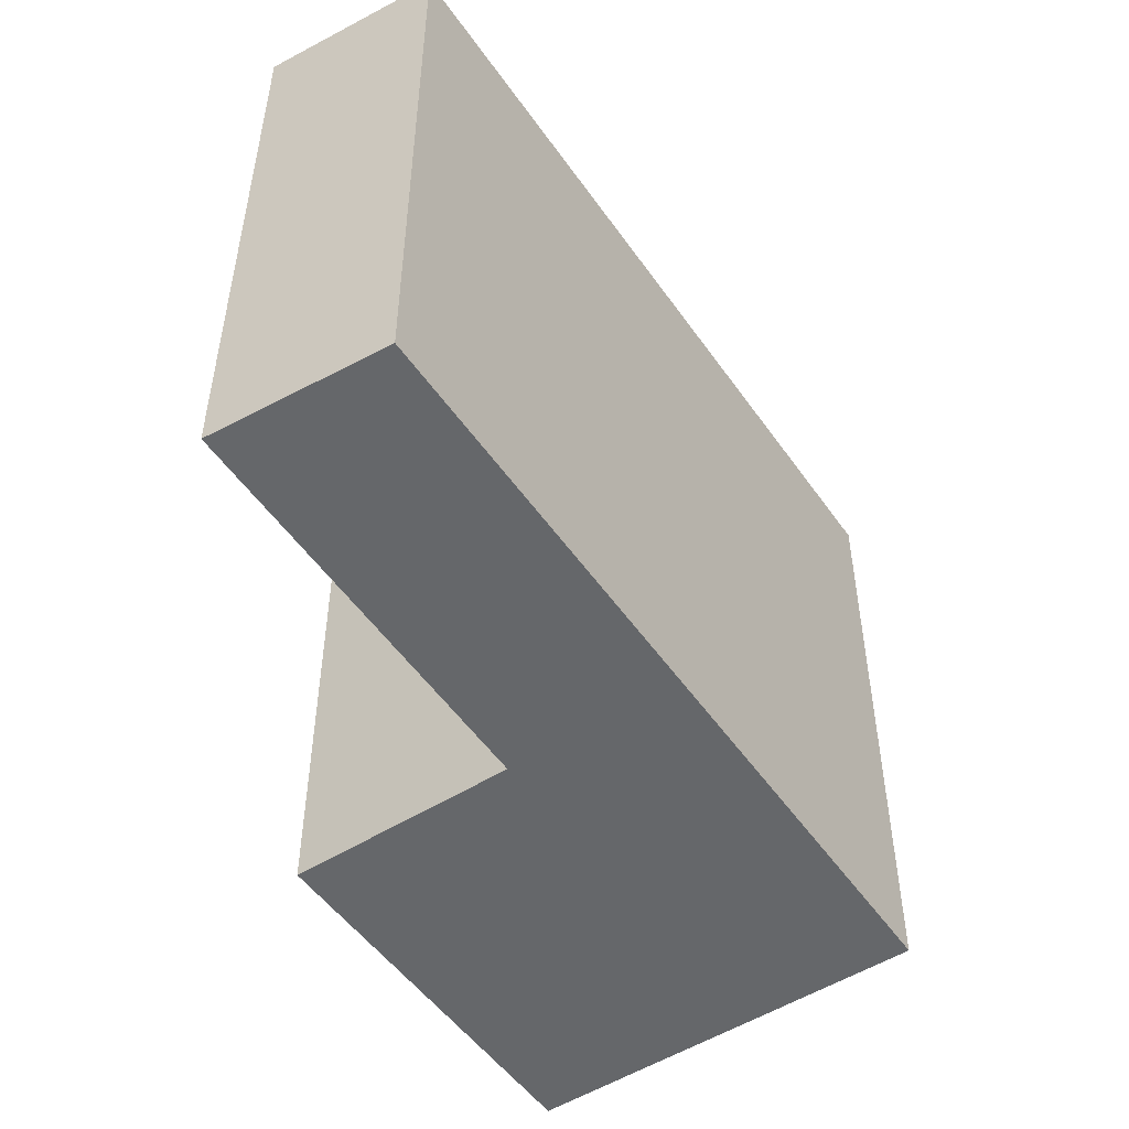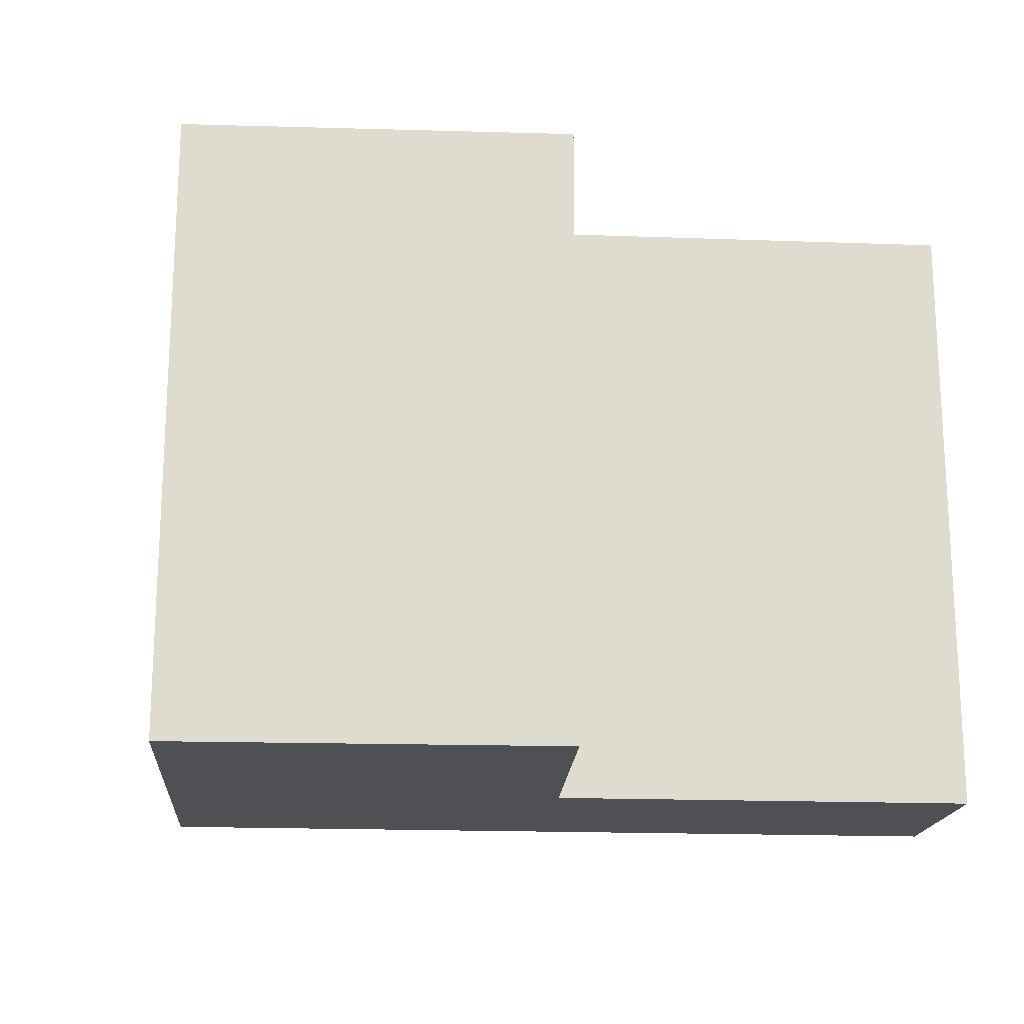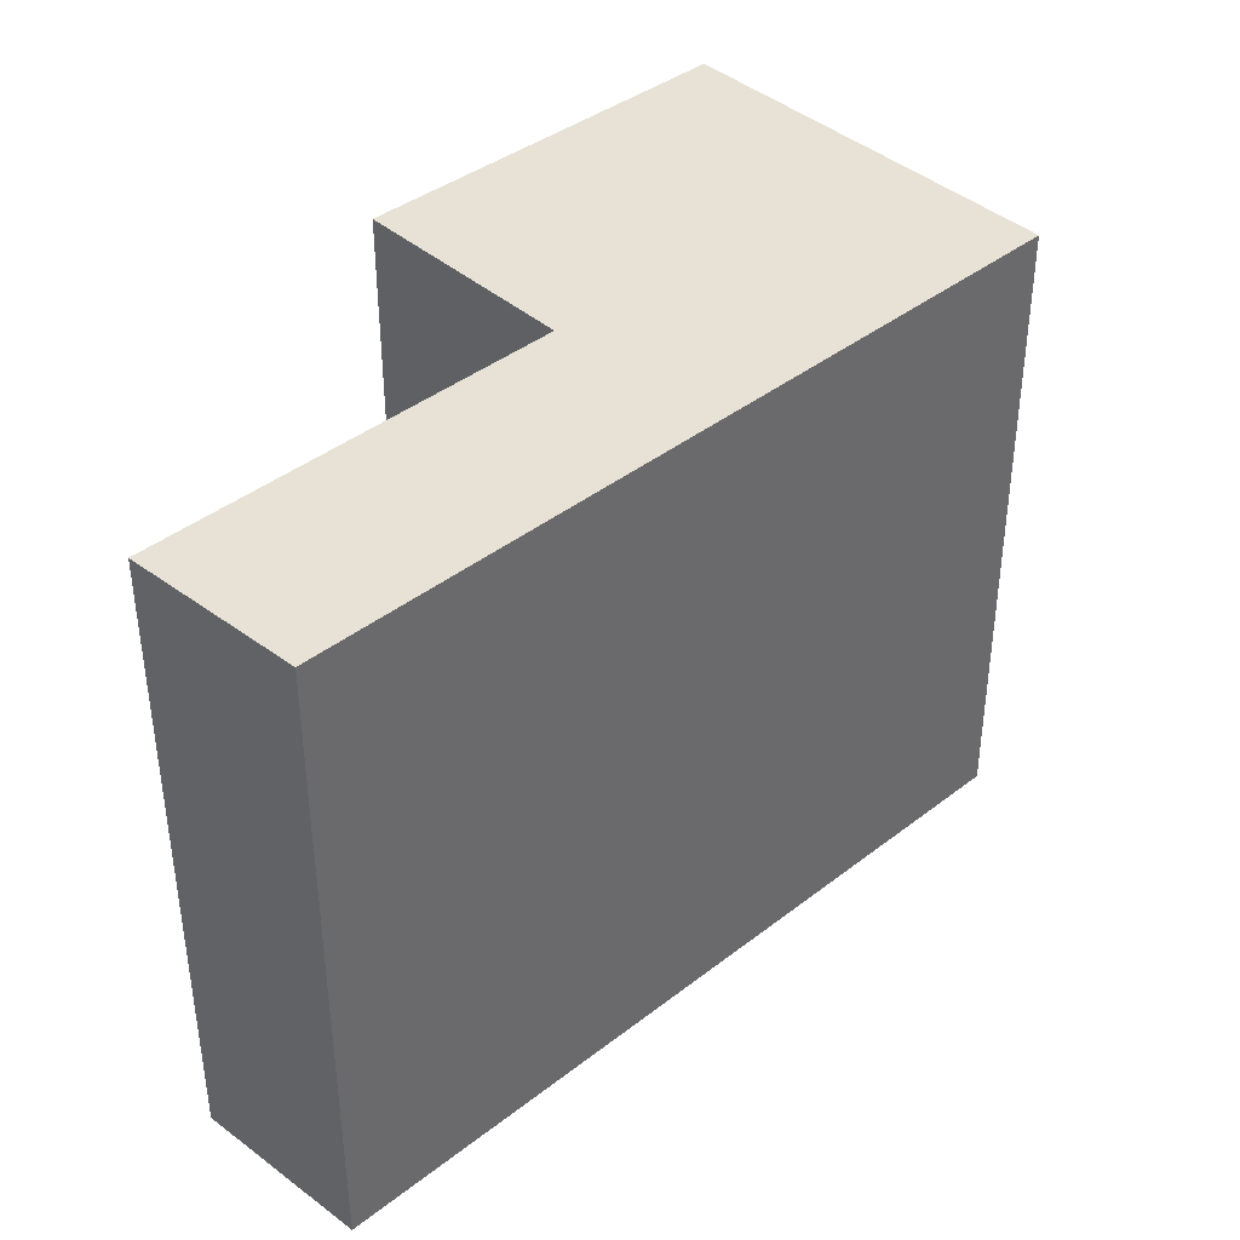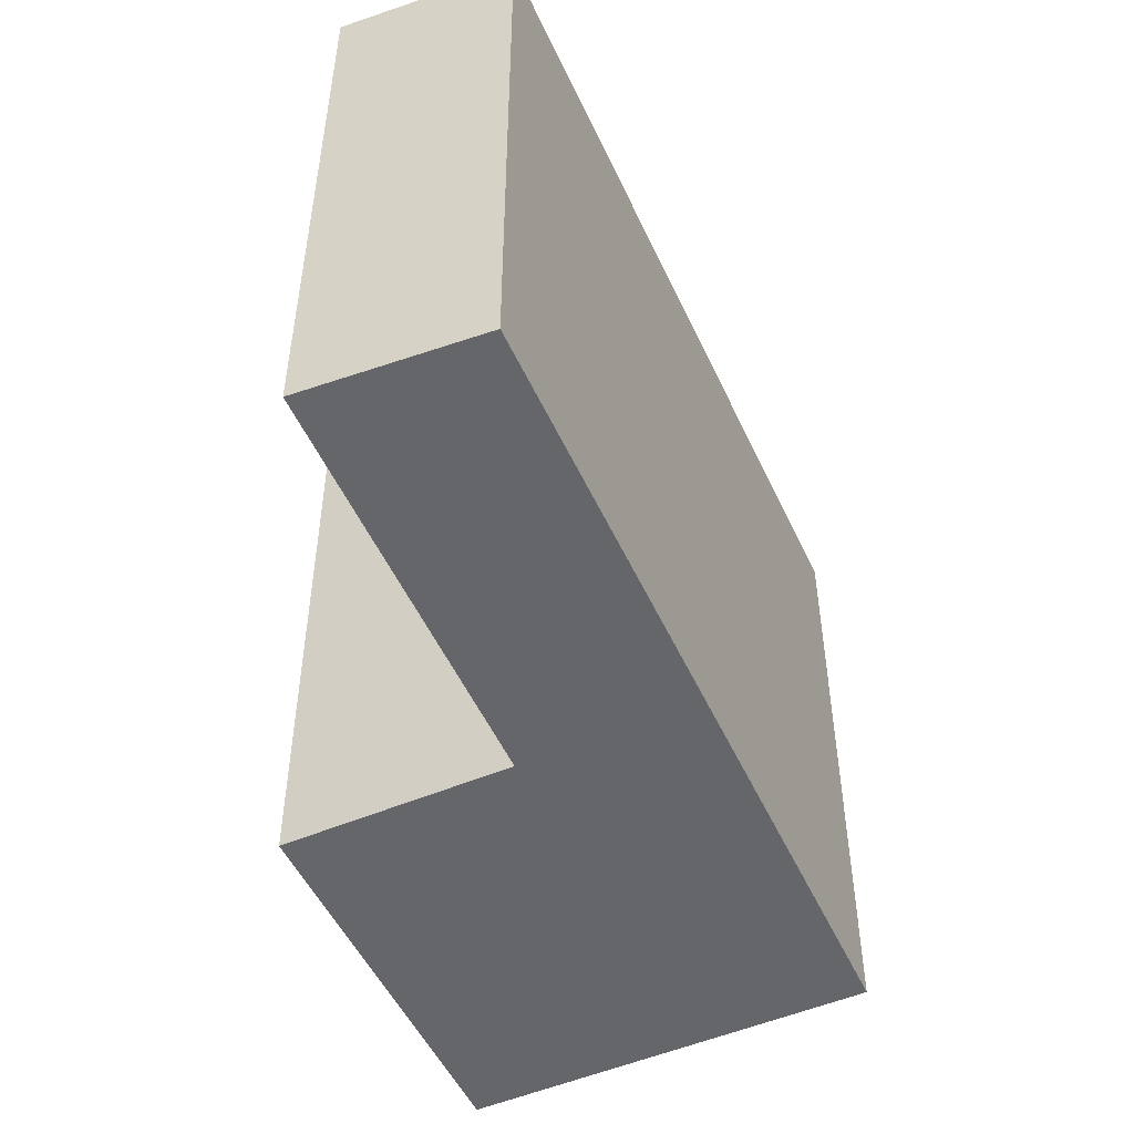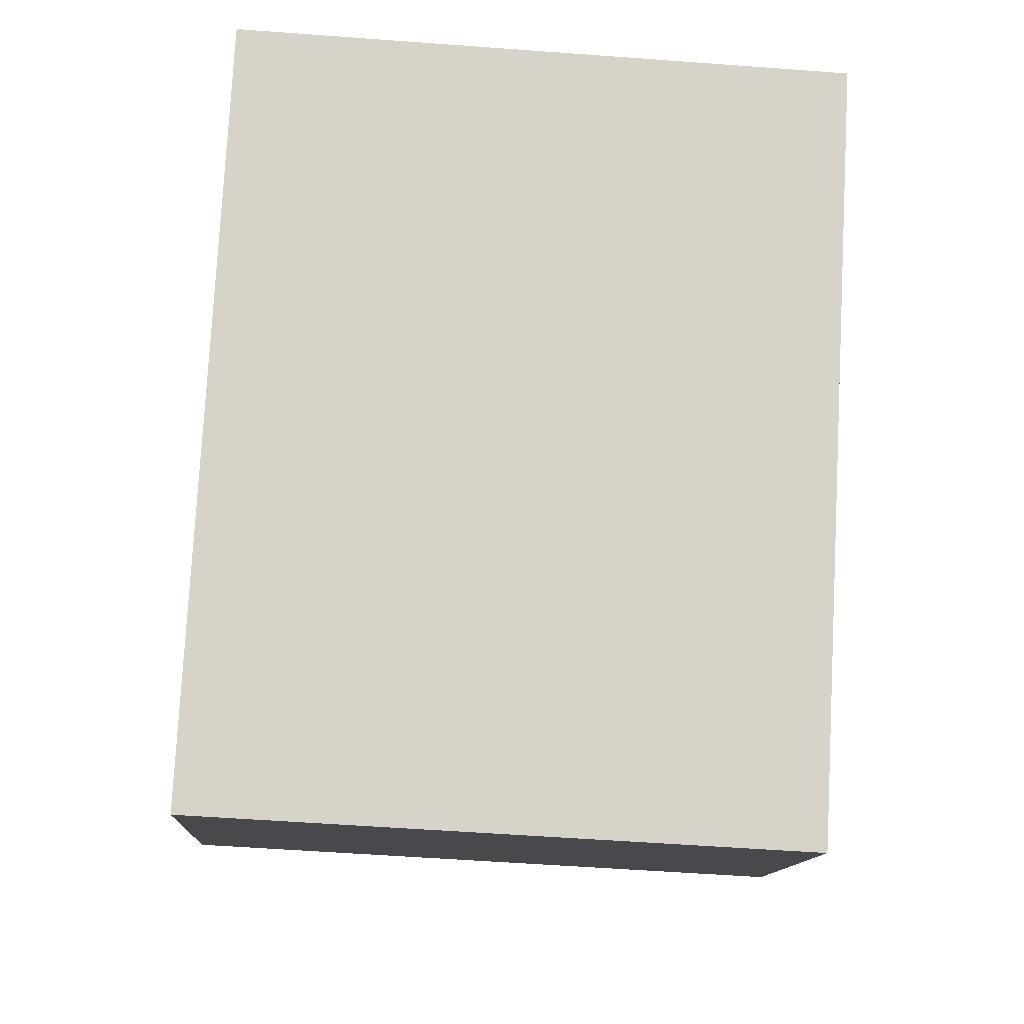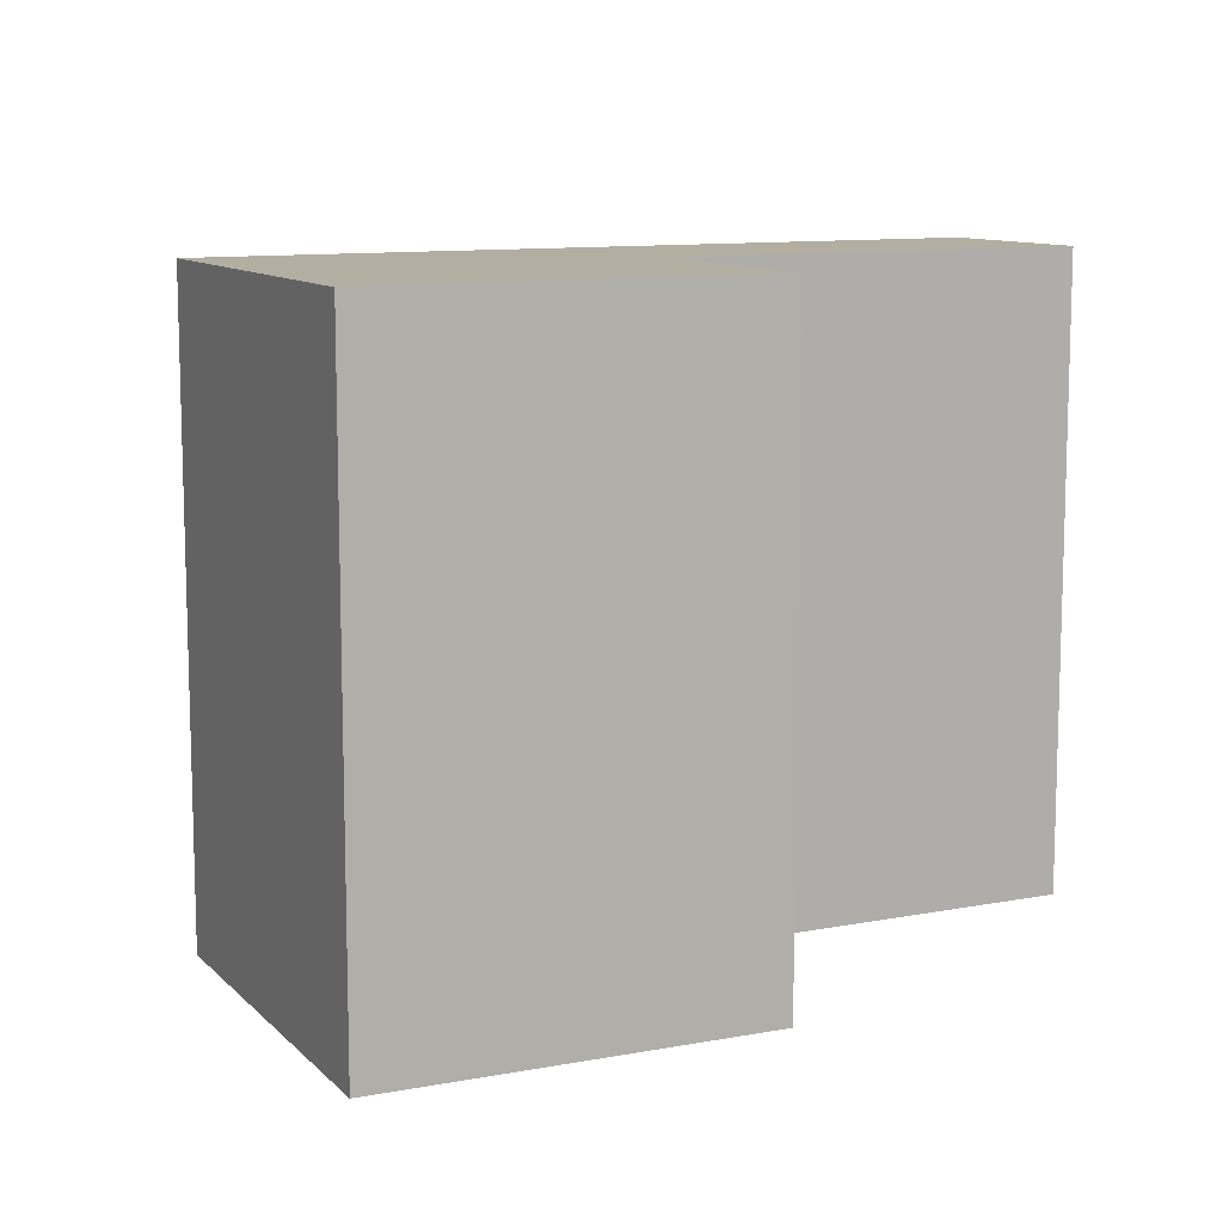
<metadata>
{"format":"obj","ext":"obj","renderer":"f3d","projection":"perspective","resolution":1024,"background":"white","views":[{"elev":-52.0,"azim":78.6,"up":"+Y"},{"elev":-18.9,"azim":-49.2,"up":"+Y"},{"elev":40.4,"azim":91.1,"up":"+Y"},{"elev":-51.9,"azim":69.0,"up":"+Y"},{"elev":-56.7,"azim":85.6,"up":"+Z"},{"elev":10.7,"azim":-71.0,"up":"+Y"}]}
</metadata>
<code>
v  14.33 -2.457e-16 4.012
v  27.93 -5.763e-16 9.412
v  24.06 -8.465e-16 13.82
v  18.51 5.512e-18 -0.09002
v  9.429 5.668e-16 -9.257
v  5.251 3.157e-16 -5.155
v  0 0 0
v  8.944 -5.697e-16 9.304
v  24.06 20.69 13.82
v  27.93 20.69 9.411
v  23.93 20.69 9.537
v  14.33 20.69 4.011
v  18.49 20.69 4.041
v  18.51 20.69 -0.09067
v  9.429 20.69 -9.258
v  5.251 20.69 -5.156
v  8.944 20.69 9.303
v  0.0004416 20.69 -0.0006557
g defaultobject
f 1 2 3
f 2 1 4
f 5 1 6
f 1 5 4
f 7 1 8
f 1 7 6
f 9 10 11
f 11 12 9
f 12 11 13
f 13 14 12
f 13 10 14
f 10 13 11
f 15 12 14
f 12 15 16
f 16 17 12
f 17 16 18
f 2 9 3
f 9 2 10
f 9 1 3
f 1 9 12
f 4 10 2
f 10 4 14
f 16 5 6
f 5 16 15
f 5 14 4
f 14 5 15
f 17 7 8
f 7 17 18
f 18 6 7
f 6 18 16
f 1 17 8
f 17 1 12

</code>
